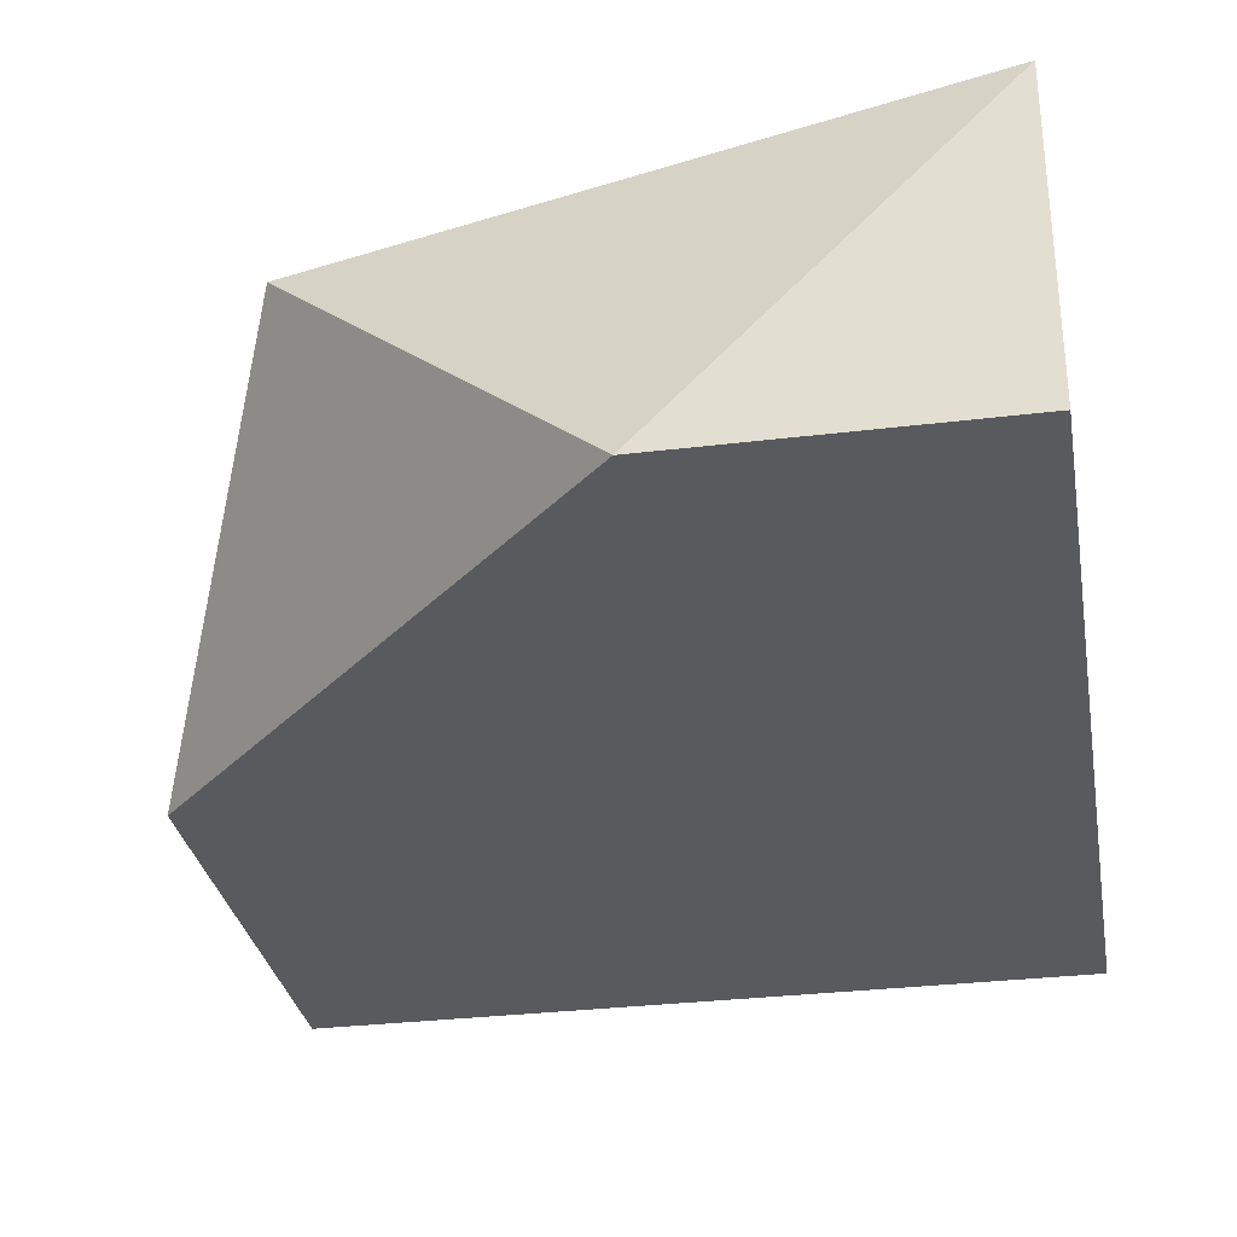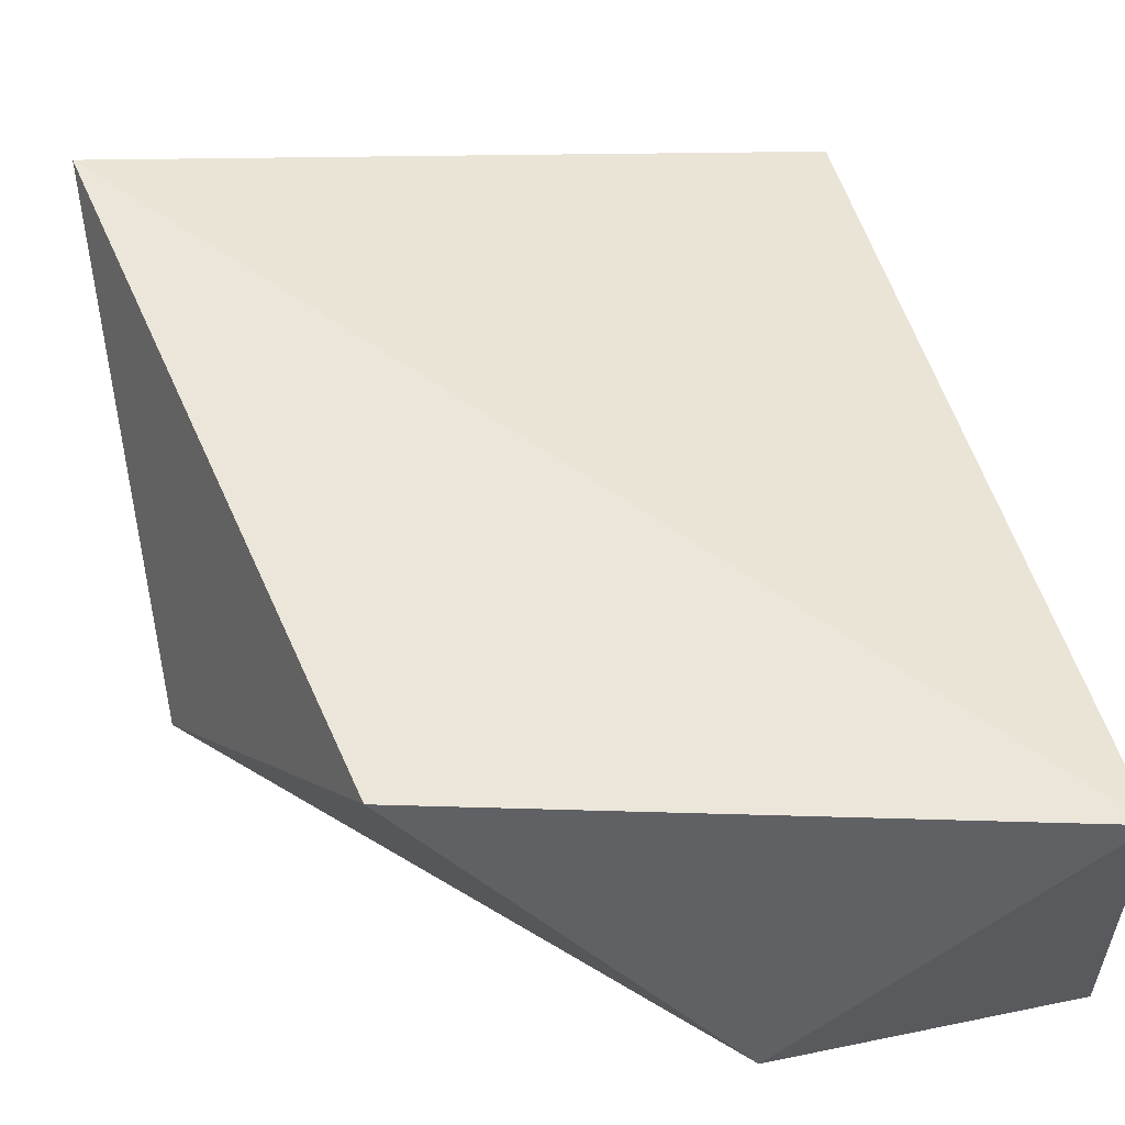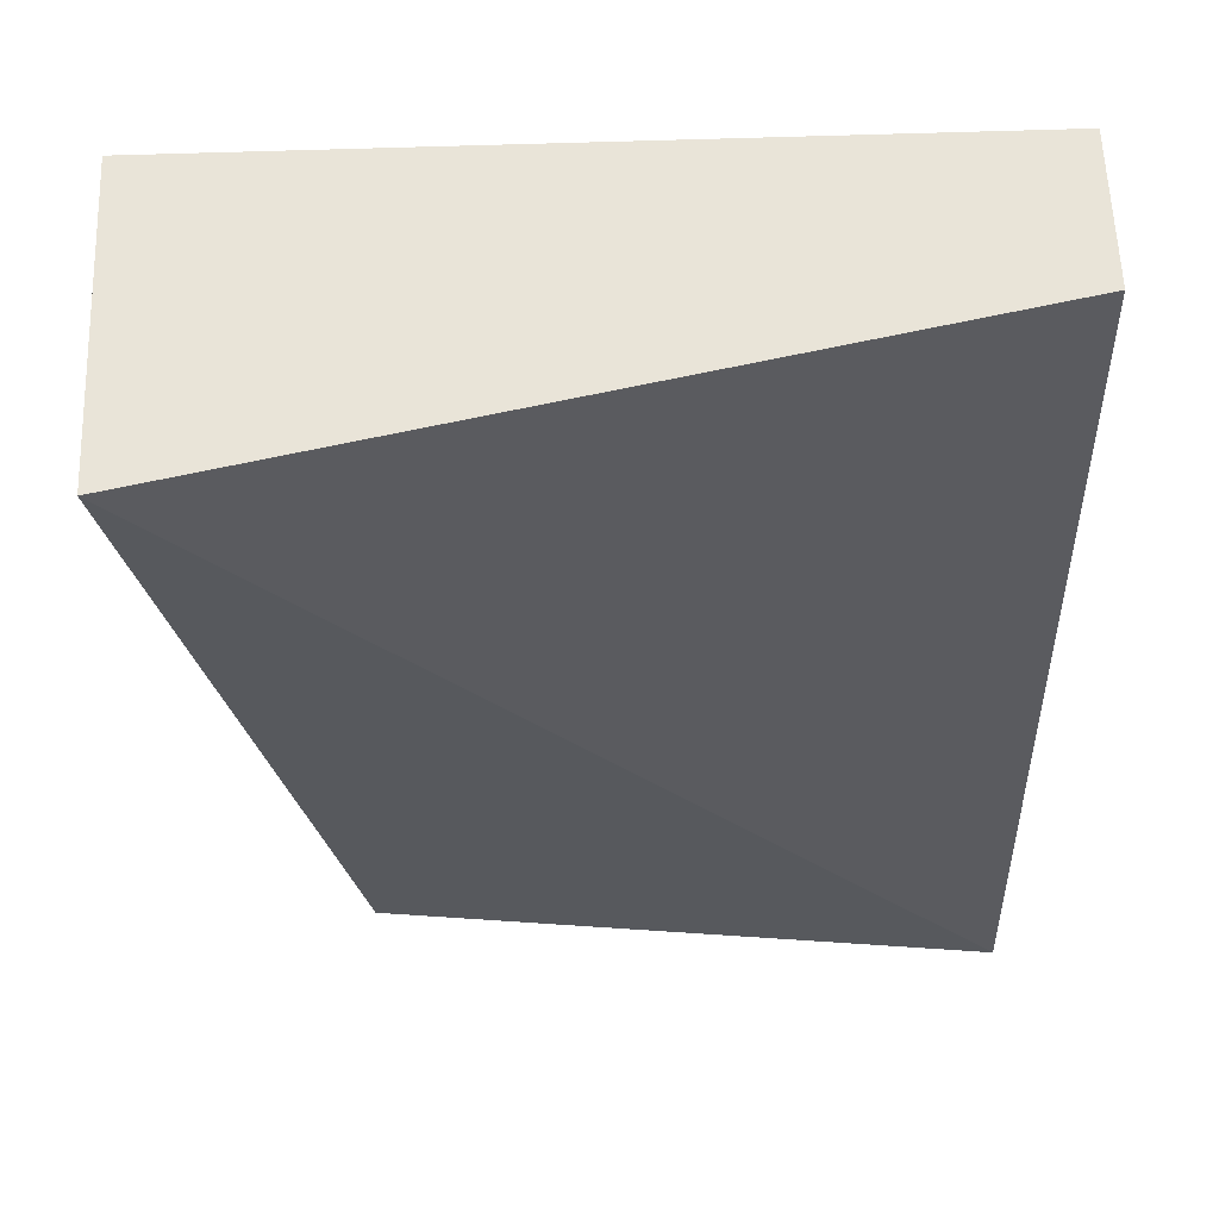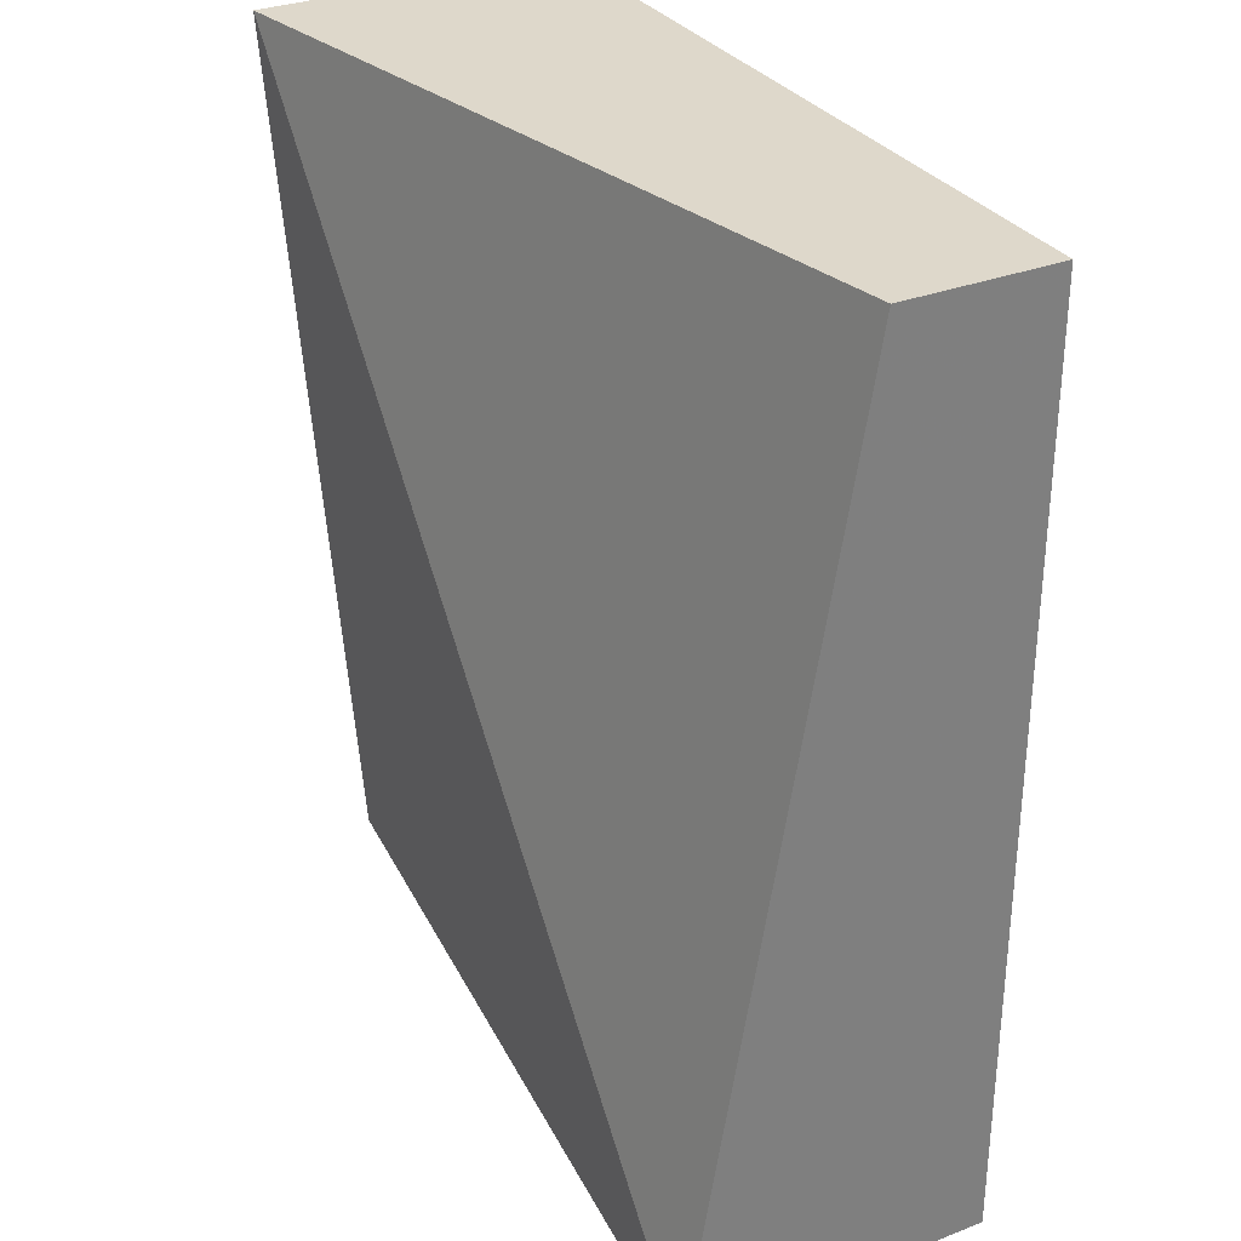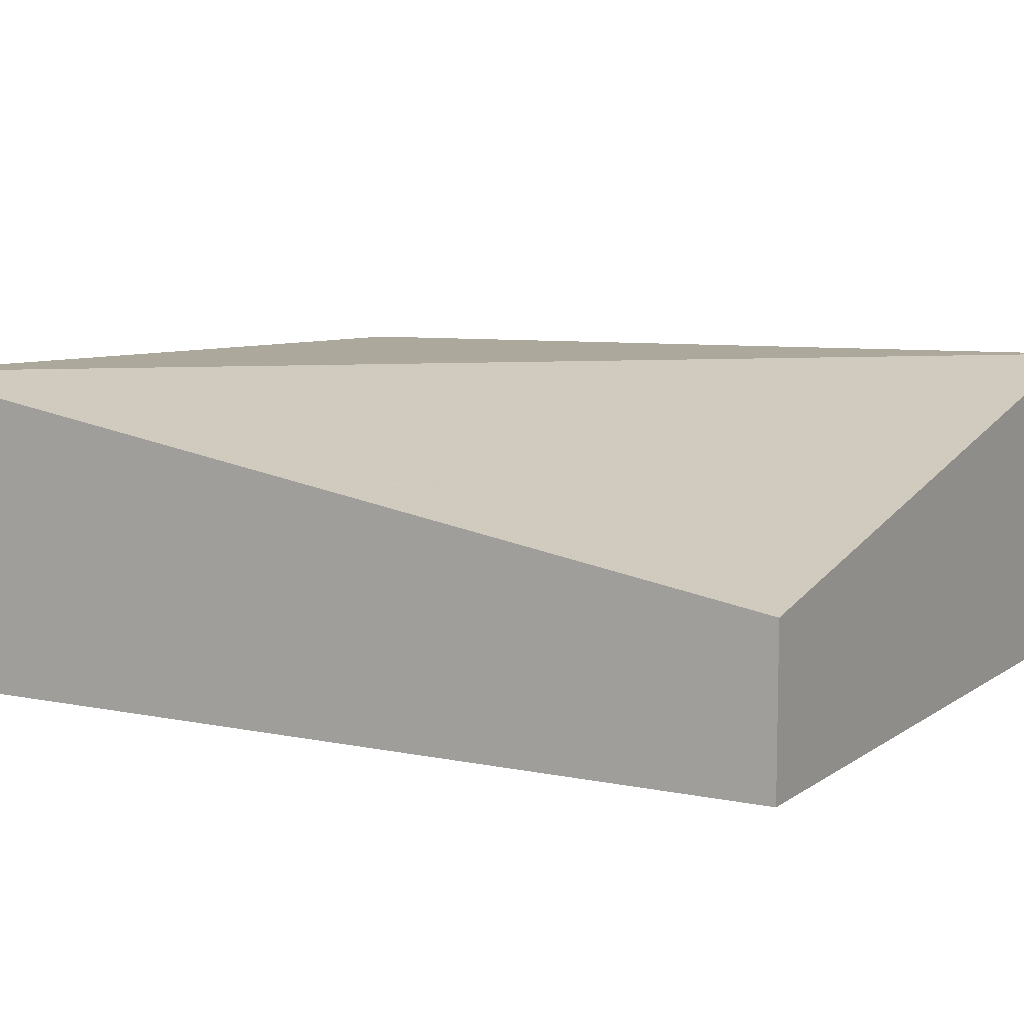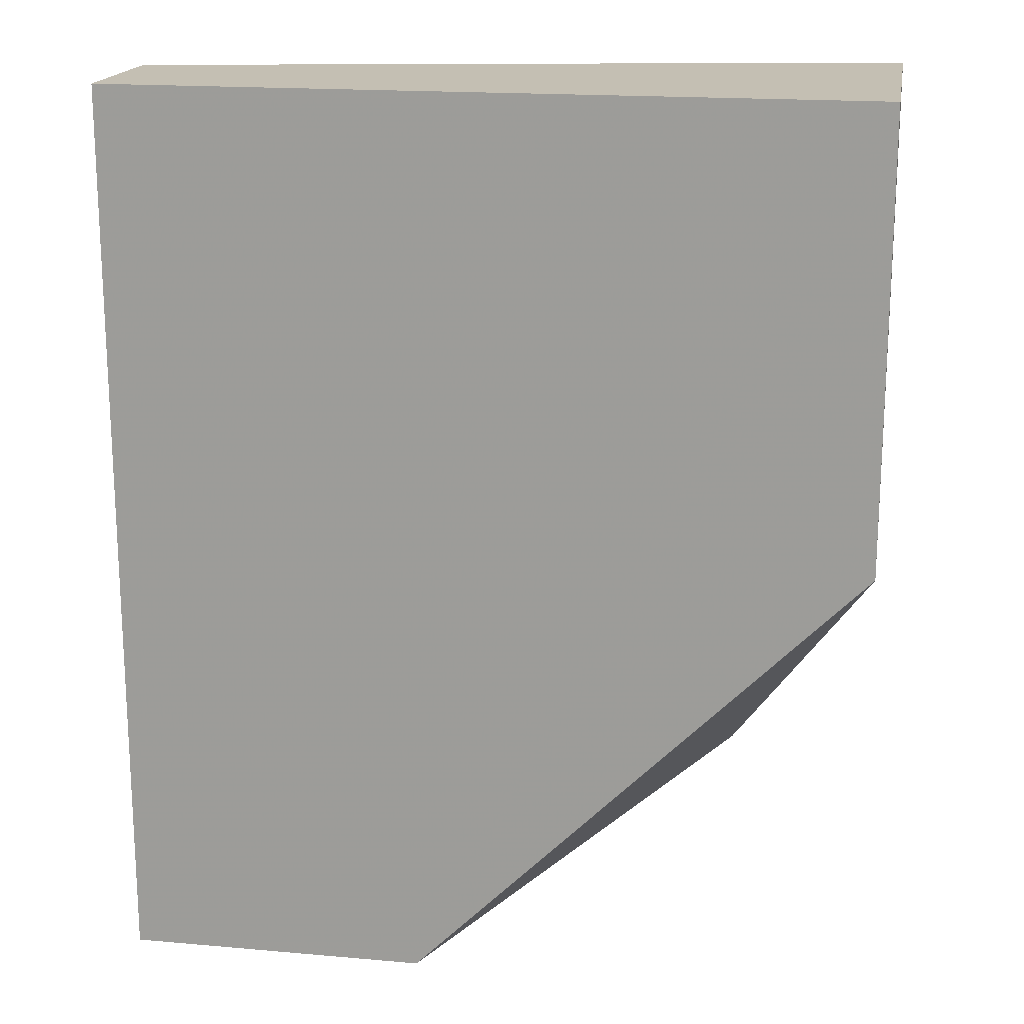
<metadata>
{"format":"obj","ext":"obj","renderer":"f3d","projection":"perspective","resolution":1024,"background":"white","views":[{"elev":-31.2,"azim":-170.1,"up":"+Y"},{"elev":54.4,"azim":167.7,"up":"+Y"},{"elev":60.6,"azim":178.0,"up":"+Z"},{"elev":31.6,"azim":-118.7,"up":"+Z"},{"elev":8.5,"azim":-60.3,"up":"+Y"},{"elev":17.9,"azim":9.8,"up":"+Z"}]}
</metadata>
<code>
v 0.3224 -0.1729 -0.06187
v 0.3558 -0.1507 0.004837
v 0.3558 -0.1729 0.004837
v 0.3002 -0.1729 0.004837
v 0.3002 -0.1507 -0.06187
v 0.3446 -0.1507 -0.05074
v 0.3002 -0.1618 0.004837
v 0.3002 -0.1729 -0.06187
v 0.3558 -0.1729 -0.02852
f 1 6 9
f 3 2 4
f 1 3 4
f 5 2 6
f 1 5 6
f 4 2 7
f 5 4 7
f 2 5 7
f 1 4 8
f 5 1 8
f 4 5 8
f 3 1 9
f 2 3 9
f 6 2 9

</code>
